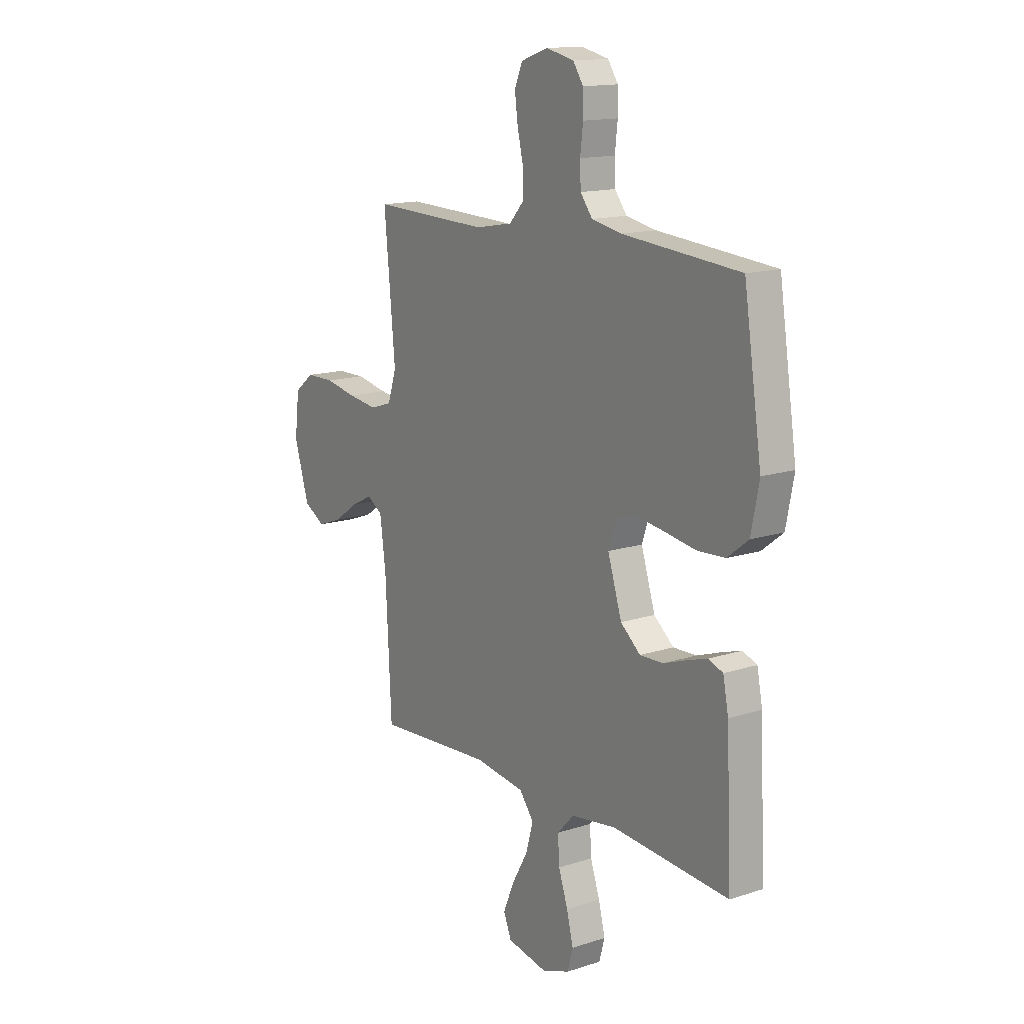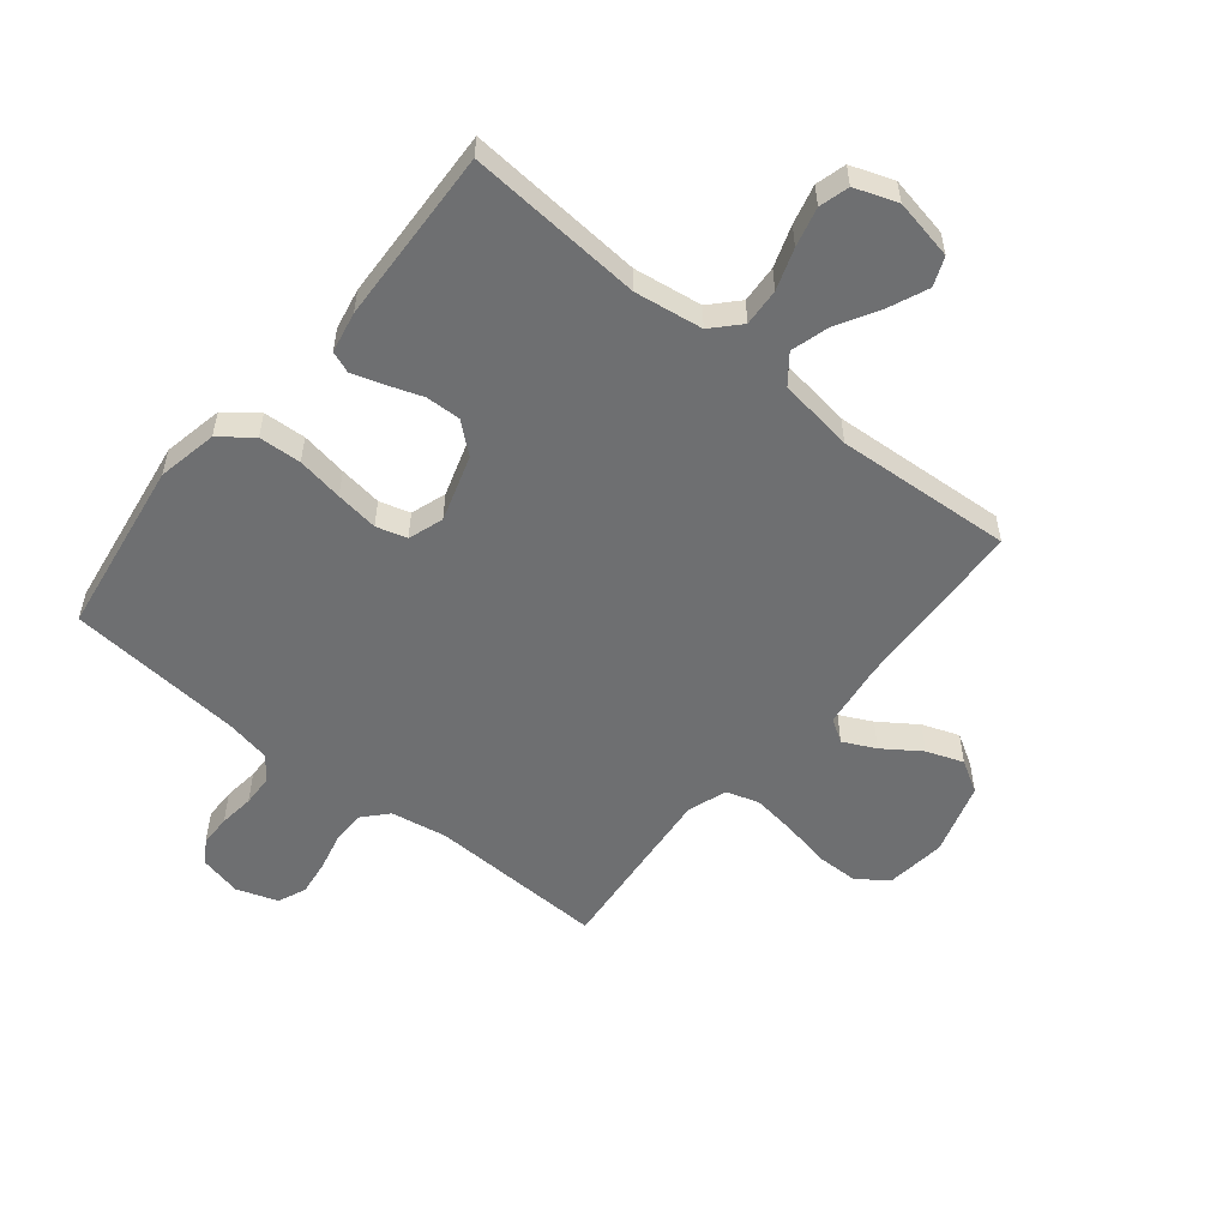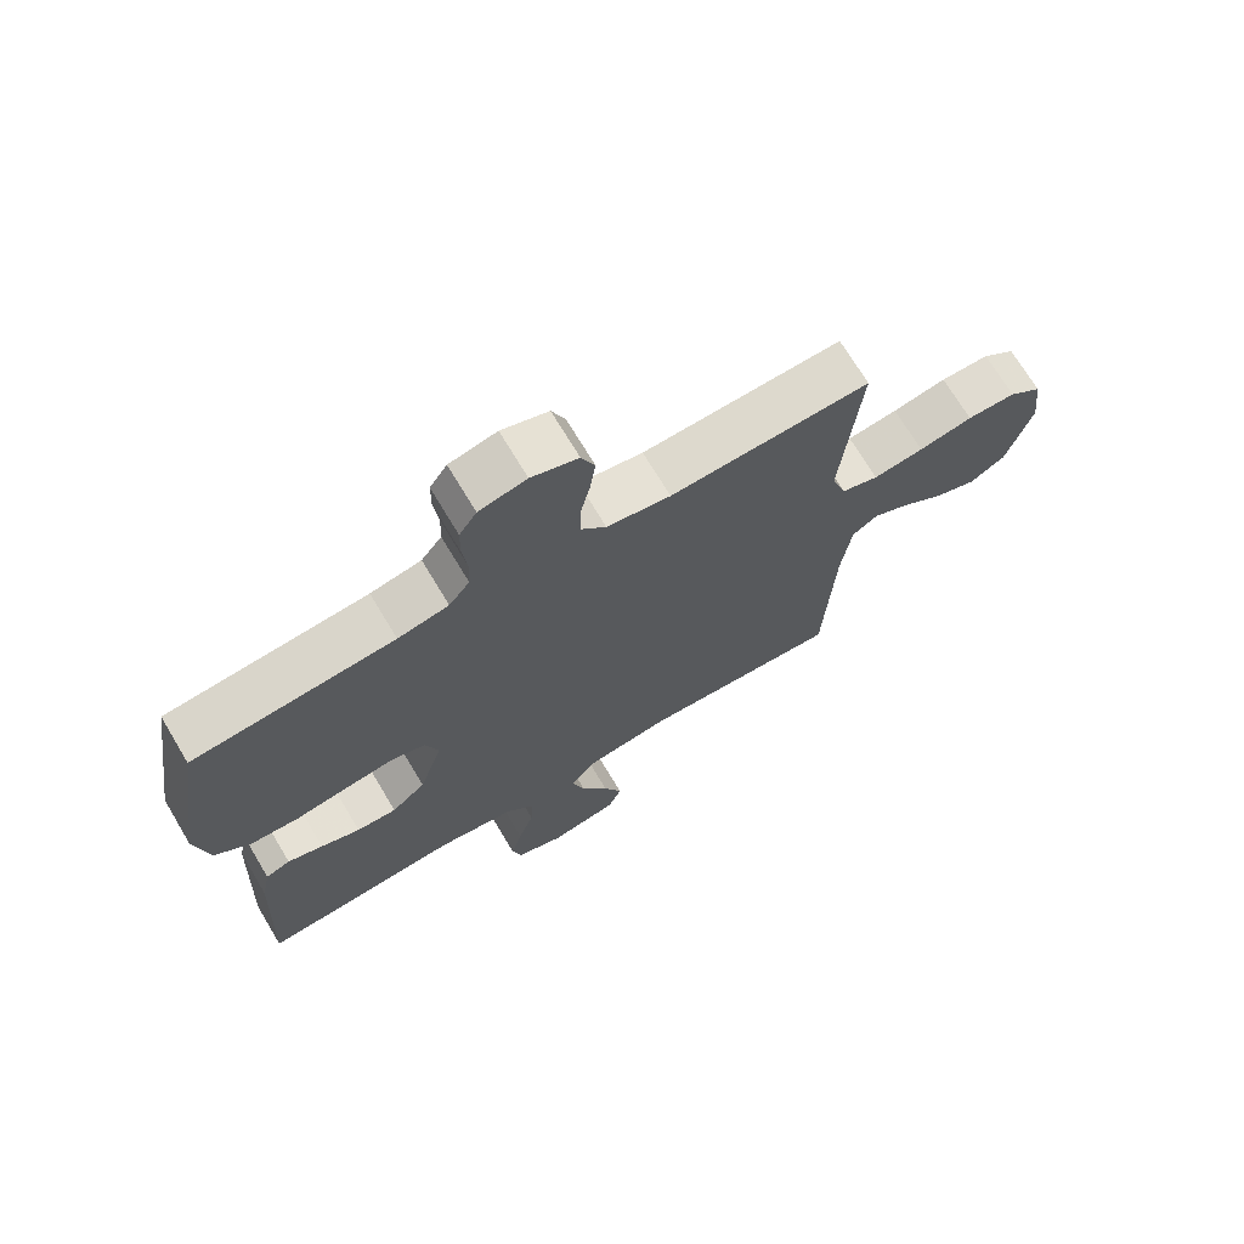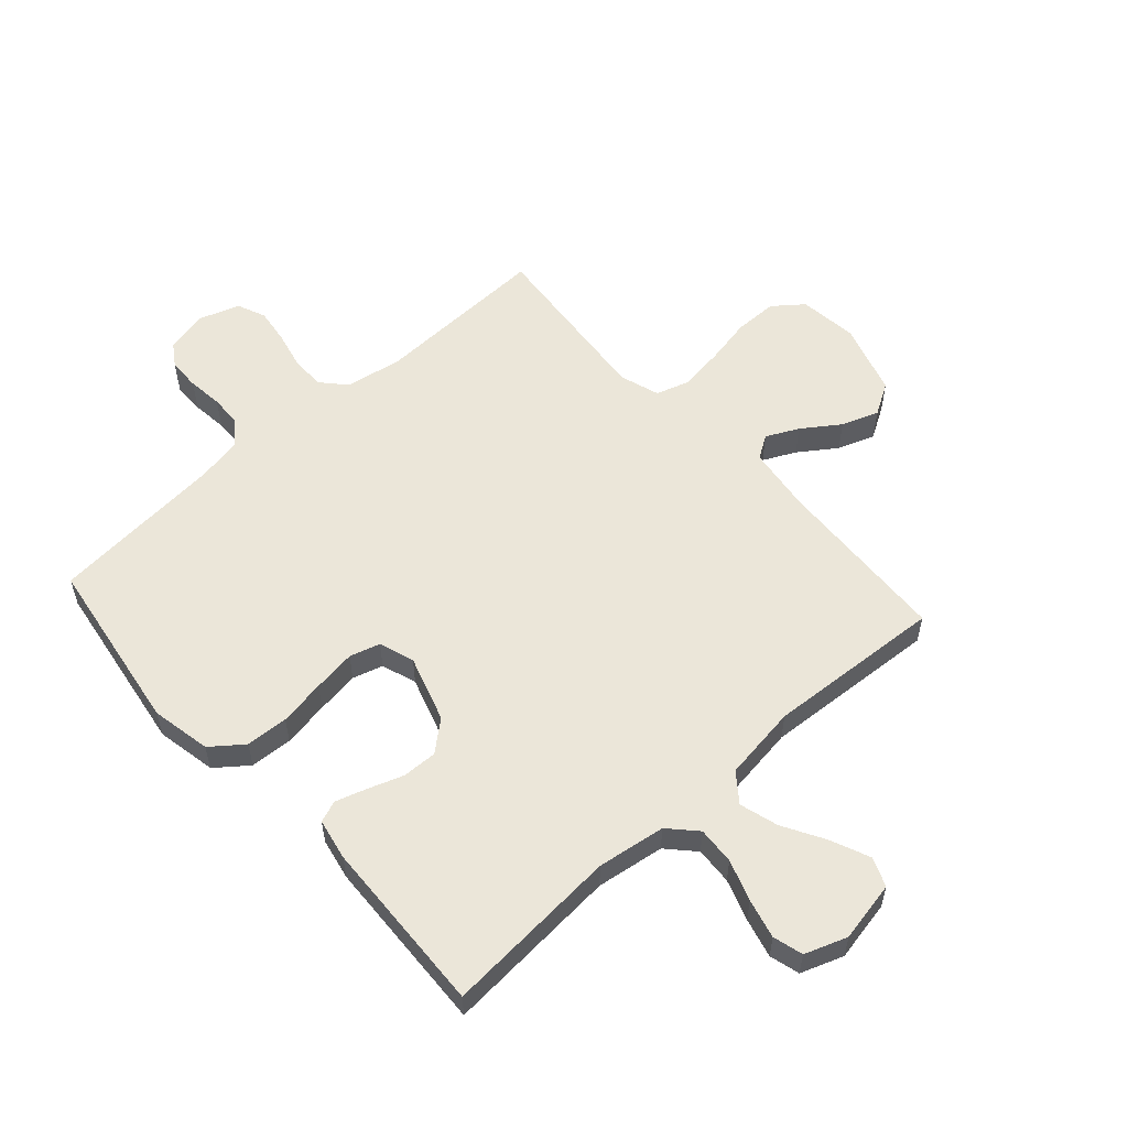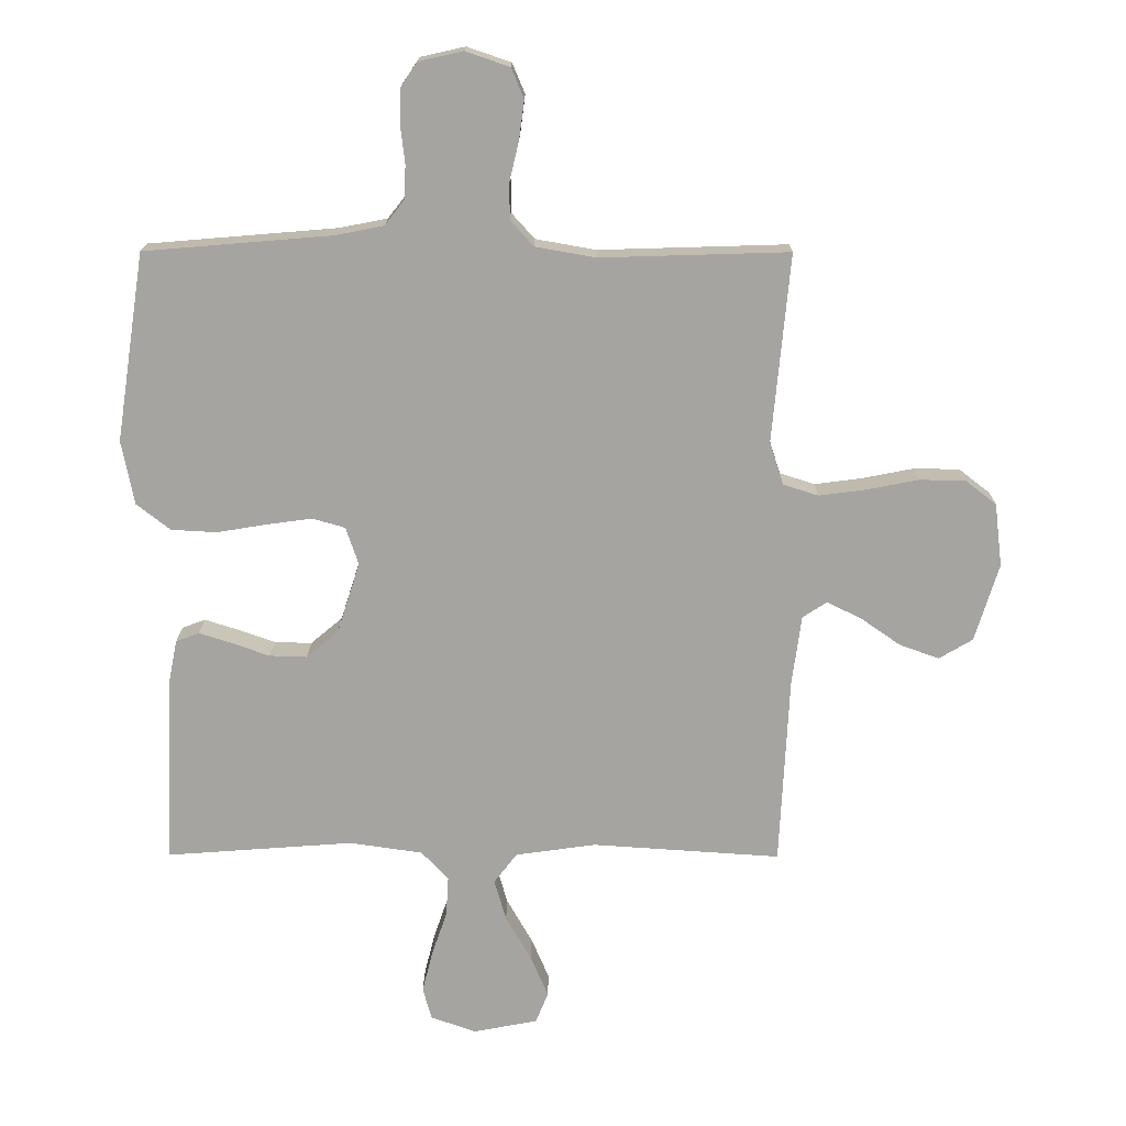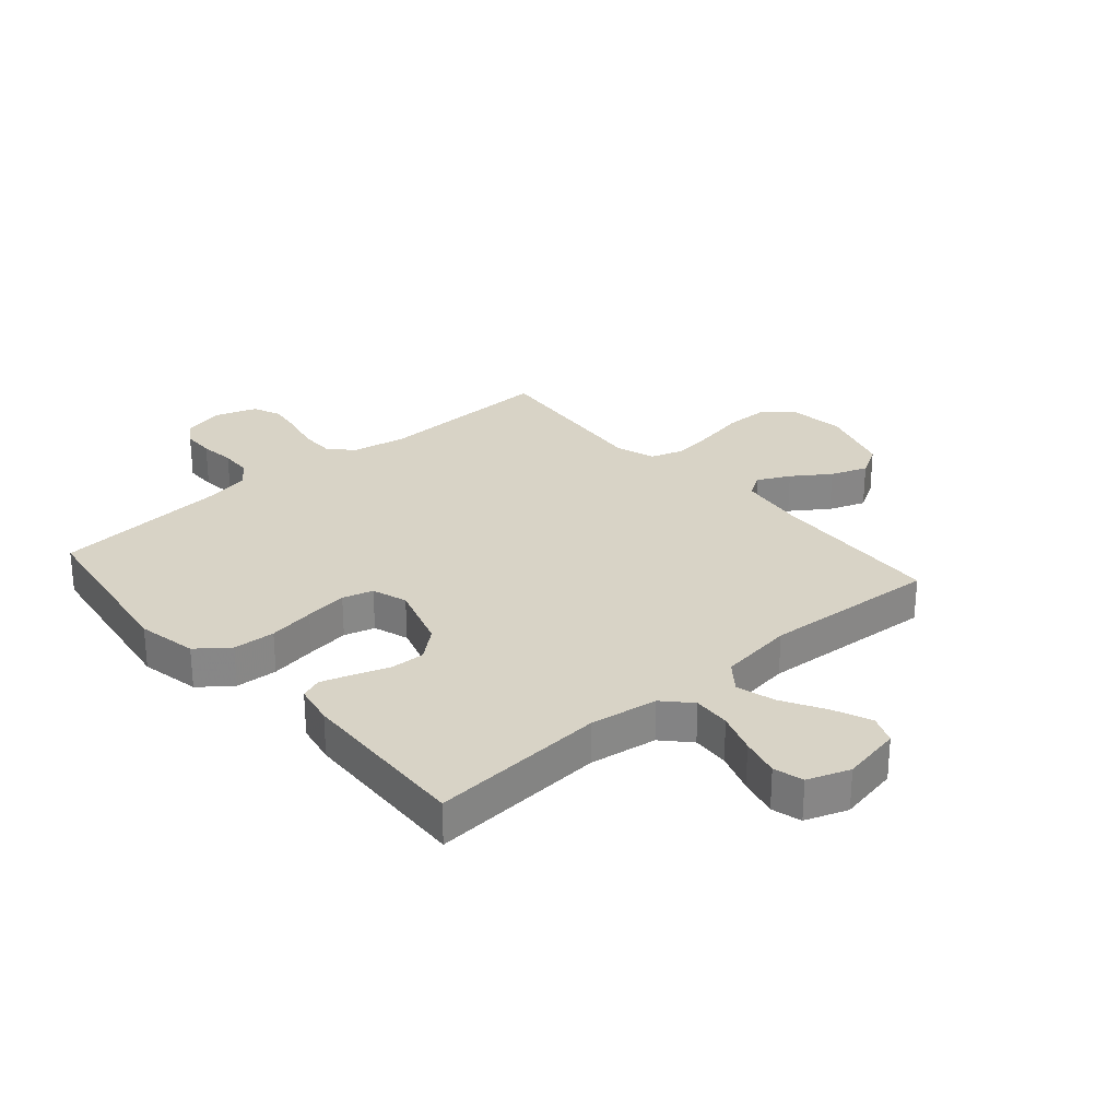
<metadata>
{"format":"obj","ext":"obj","renderer":"f3d","projection":"perspective","resolution":1024,"background":"white","views":[{"elev":14.6,"azim":54.8,"up":"+Z"},{"elev":-54.6,"azim":140.8,"up":"+Y"},{"elev":70.7,"azim":149.1,"up":"+Z"},{"elev":56.6,"azim":138.0,"up":"+Y"},{"elev":16.7,"azim":-179.6,"up":"+Z"},{"elev":28.0,"azim":138.9,"up":"+Y"}]}
</metadata>
<code>
v 0.5 0.07 -0.5
v 0.2 0.07 -0.478
v 0.084 0.07 -0.495
v 0.041 0.07 -0.541
v 0.045 0.07 -0.605
v 0.069 0.07 -0.675
v 0.086 0.07 -0.742
v 0.072 0.07 -0.793
v 0 0.07 -0.819
v -0.103 0.07 -0.799
v -0.123 0.07 -0.75
v -0.095 0.07 -0.684
v -0.054 0.07 -0.612
v -0.035 0.07 -0.546
v -0.072 0.07 -0.498
v -0.2 0.07 -0.48
v -0.5 0.07 -0.5
v -0.515 0.07 -0.2
v -0.53 0.07 -0.087
v -0.569 0.07 -0.062
v -0.624 0.07 -0.089
v -0.687 0.07 -0.133
v -0.75 0.07 -0.156
v -0.804 0.07 -0.124
v -0.842 0.07 0
v -0.83 0.07 0.1
v -0.78 0.07 0.139
v -0.707 0.07 0.14
v -0.626 0.07 0.124
v -0.55 0.07 0.114
v -0.494 0.07 0.132
v -0.472 0.07 0.2
v -0.5 0.07 0.5
v -0.2 0.07 0.491
v -0.104 0.07 0.508
v -0.067 0.07 0.549
v -0.067 0.07 0.607
v -0.082 0.07 0.671
v -0.09 0.07 0.731
v -0.07 0.07 0.779
v 0 0.07 0.803
v 0.071 0.07 0.787
v 0.097 0.07 0.748
v 0.098 0.07 0.694
v 0.091 0.07 0.634
v 0.093 0.07 0.58
v 0.124 0.07 0.54
v 0.2 0.07 0.525
v 0.5 0.07 0.5
v 0.546 0.07 0.2
v 0.526 0.07 0.098
v 0.472 0.07 0.056
v 0.4 0.07 0.052
v 0.321 0.07 0.065
v 0.248 0.07 0.075
v 0.196 0.07 0.06
v 0.176 0.07 0
v 0.212 0.07 -0.113
v 0.263 0.07 -0.156
v 0.323 0.07 -0.154
v 0.382 0.07 -0.133
v 0.435 0.07 -0.116
v 0.472 0.07 -0.13
v 0.486 0.07 -0.2
v 0.5 0 -0.5
v 0.2 0 -0.478
v 0.084 0 -0.495
v 0.041 0 -0.541
v 0.045 0 -0.605
v 0.069 0 -0.675
v 0.086 0 -0.742
v 0.072 0 -0.793
v 0 0 -0.819
v -0.103 0 -0.799
v -0.123 0 -0.75
v -0.095 0 -0.684
v -0.054 0 -0.612
v -0.035 0 -0.546
v -0.072 0 -0.498
v -0.2 0 -0.48
v -0.5 0 -0.5
v -0.515 0 -0.2
v -0.53 0 -0.087
v -0.569 0 -0.062
v -0.624 0 -0.089
v -0.687 0 -0.133
v -0.75 0 -0.156
v -0.804 0 -0.124
v -0.842 0 0
v -0.83 0 0.1
v -0.78 0 0.139
v -0.707 0 0.14
v -0.626 0 0.124
v -0.55 0 0.114
v -0.494 0 0.132
v -0.472 0 0.2
v -0.5 0 0.5
v -0.2 0 0.491
v -0.104 0 0.508
v -0.067 0 0.549
v -0.067 0 0.607
v -0.082 0 0.671
v -0.09 0 0.731
v -0.07 0 0.779
v 0 0 0.803
v 0.071 0 0.787
v 0.097 0 0.748
v 0.098 0 0.694
v 0.091 0 0.634
v 0.093 0 0.58
v 0.124 0 0.54
v 0.2 0 0.525
v 0.5 0 0.5
v 0.546 0 0.2
v 0.526 0 0.098
v 0.472 0 0.056
v 0.4 0 0.052
v 0.321 0 0.065
v 0.248 0 0.075
v 0.196 0 0.06
v 0.176 0 0
v 0.212 0 -0.113
v 0.263 0 -0.156
v 0.323 0 -0.154
v 0.382 0 -0.133
v 0.435 0 -0.116
v 0.472 0 -0.13
v 0.486 0 -0.2
f 63 64 1 2
f 60 61 62 63
f 60 63 2 3
f 59 60 3 4
f 58 59 4
f 57 58 4
f 51 52 53 54
f 51 54 55
f 48 49 50 51
f 47 48 51 55
f 46 47 55 56
f 42 43 44 45
f 42 45 46
f 41 42 46
f 37 38 39 40
f 37 40 41 46
f 32 33 34
f 31 32 34 35
f 26 27 28 29
f 26 29 30
f 25 26 30
f 24 25 30 31
f 21 22 23 24
f 20 21 24 31
f 16 17 18
f 15 16 18 19
f 10 11 12 13
f 10 13 14
f 9 10 14
f 8 9 14
f 5 6 7 8
f 5 8 14
f 4 5 14 15
f 37 46 56 57
f 36 37 57 4
f 35 36 4 15
f 19 20 31 35
f 15 19 35
f 66 65 128 127
f 127 126 125 124
f 67 66 127 124
f 68 67 124 123
f 68 123 122
f 68 122 121
f 118 117 116 115
f 119 118 115
f 115 114 113 112
f 119 115 112 111
f 120 119 111 110
f 109 108 107 106
f 110 109 106
f 110 106 105
f 104 103 102 101
f 110 105 104 101
f 98 97 96
f 99 98 96 95
f 93 92 91 90
f 94 93 90
f 94 90 89
f 95 94 89 88
f 88 87 86 85
f 95 88 85 84
f 82 81 80
f 83 82 80 79
f 77 76 75 74
f 78 77 74
f 78 74 73
f 78 73 72
f 72 71 70 69
f 78 72 69
f 79 78 69 68
f 121 120 110 101
f 68 121 101 100
f 79 68 100 99
f 99 95 84 83
f 99 83 79
f 1 65 66 2
f 2 66 67 3
f 3 67 68 4
f 4 68 69 5
f 5 69 70 6
f 6 70 71 7
f 7 71 72 8
f 8 72 73 9
f 9 73 74 10
f 10 74 75 11
f 11 75 76 12
f 12 76 77 13
f 13 77 78 14
f 14 78 79 15
f 15 79 80 16
f 16 80 81 17
f 17 81 82 18
f 18 82 83 19
f 19 83 84 20
f 20 84 85 21
f 21 85 86 22
f 22 86 87 23
f 23 87 88 24
f 24 88 89 25
f 25 89 90 26
f 26 90 91 27
f 27 91 92 28
f 28 92 93 29
f 29 93 94 30
f 30 94 95 31
f 31 95 96 32
f 32 96 97 33
f 33 97 98 34
f 34 98 99 35
f 35 99 100 36
f 36 100 101 37
f 37 101 102 38
f 38 102 103 39
f 39 103 104 40
f 40 104 105 41
f 41 105 106 42
f 42 106 107 43
f 43 107 108 44
f 44 108 109 45
f 45 109 110 46
f 46 110 111 47
f 47 111 112 48
f 48 112 113 49
f 49 113 114 50
f 50 114 115 51
f 51 115 116 52
f 52 116 117 53
f 53 117 118 54
f 54 118 119 55
f 55 119 120 56
f 56 120 121 57
f 57 121 122 58
f 58 122 123 59
f 59 123 124 60
f 60 124 125 61
f 61 125 126 62
f 62 126 127 63
f 63 127 128 64
f 64 128 65 1

</code>
